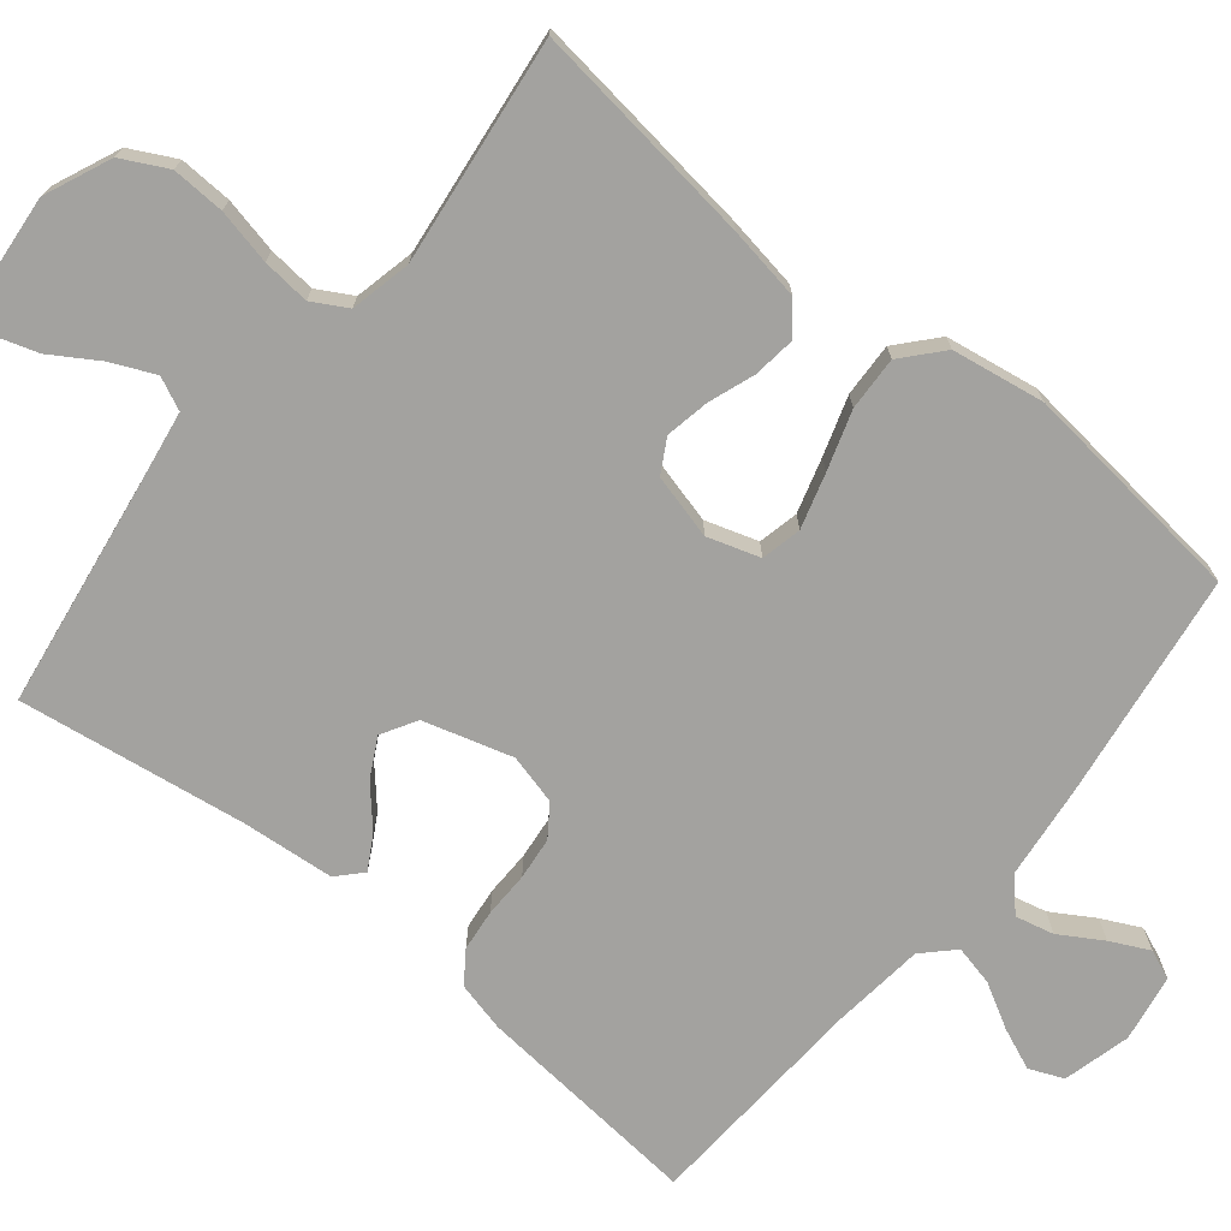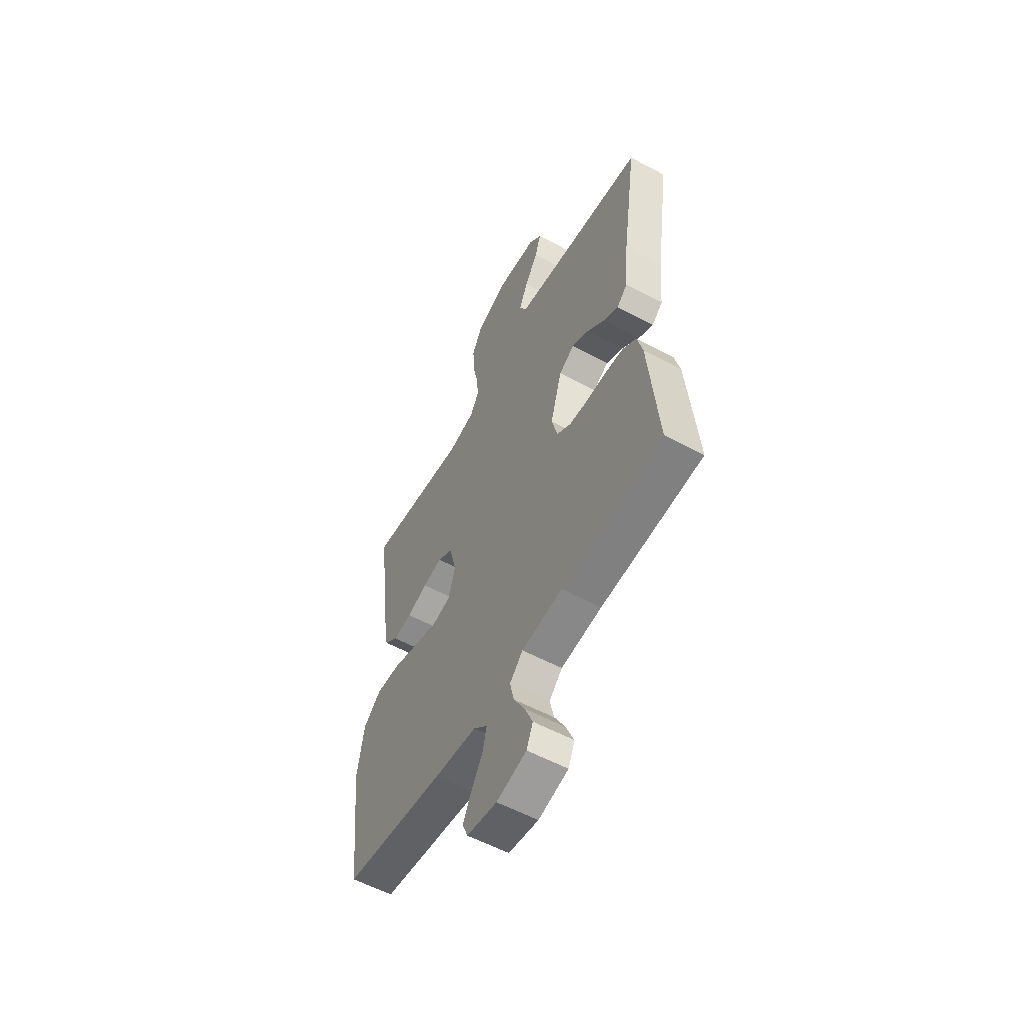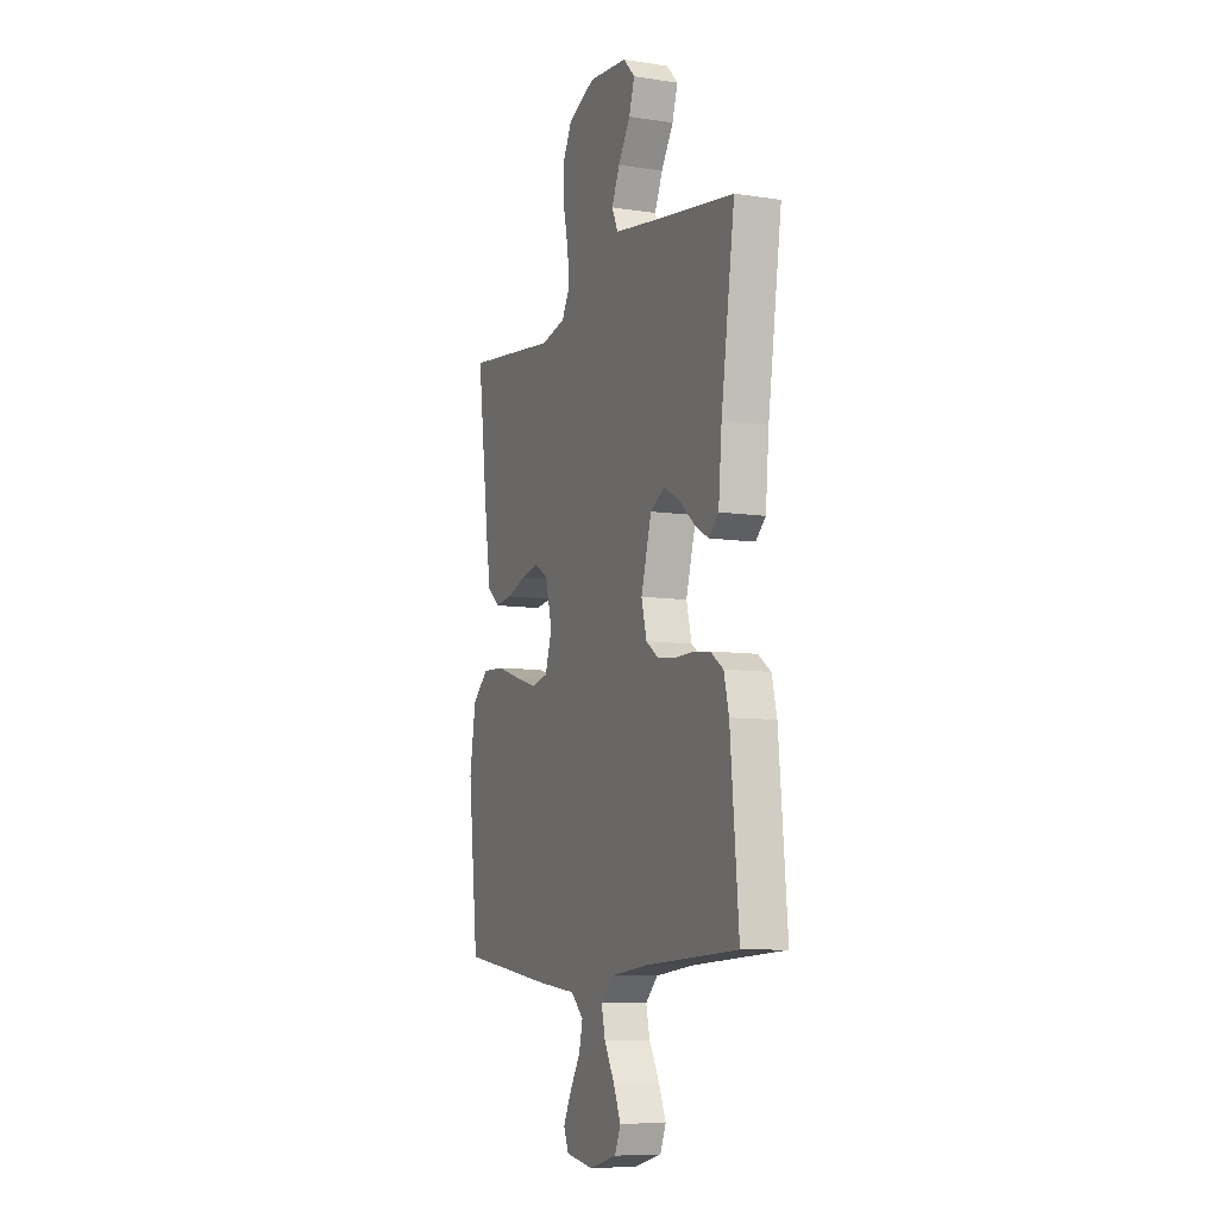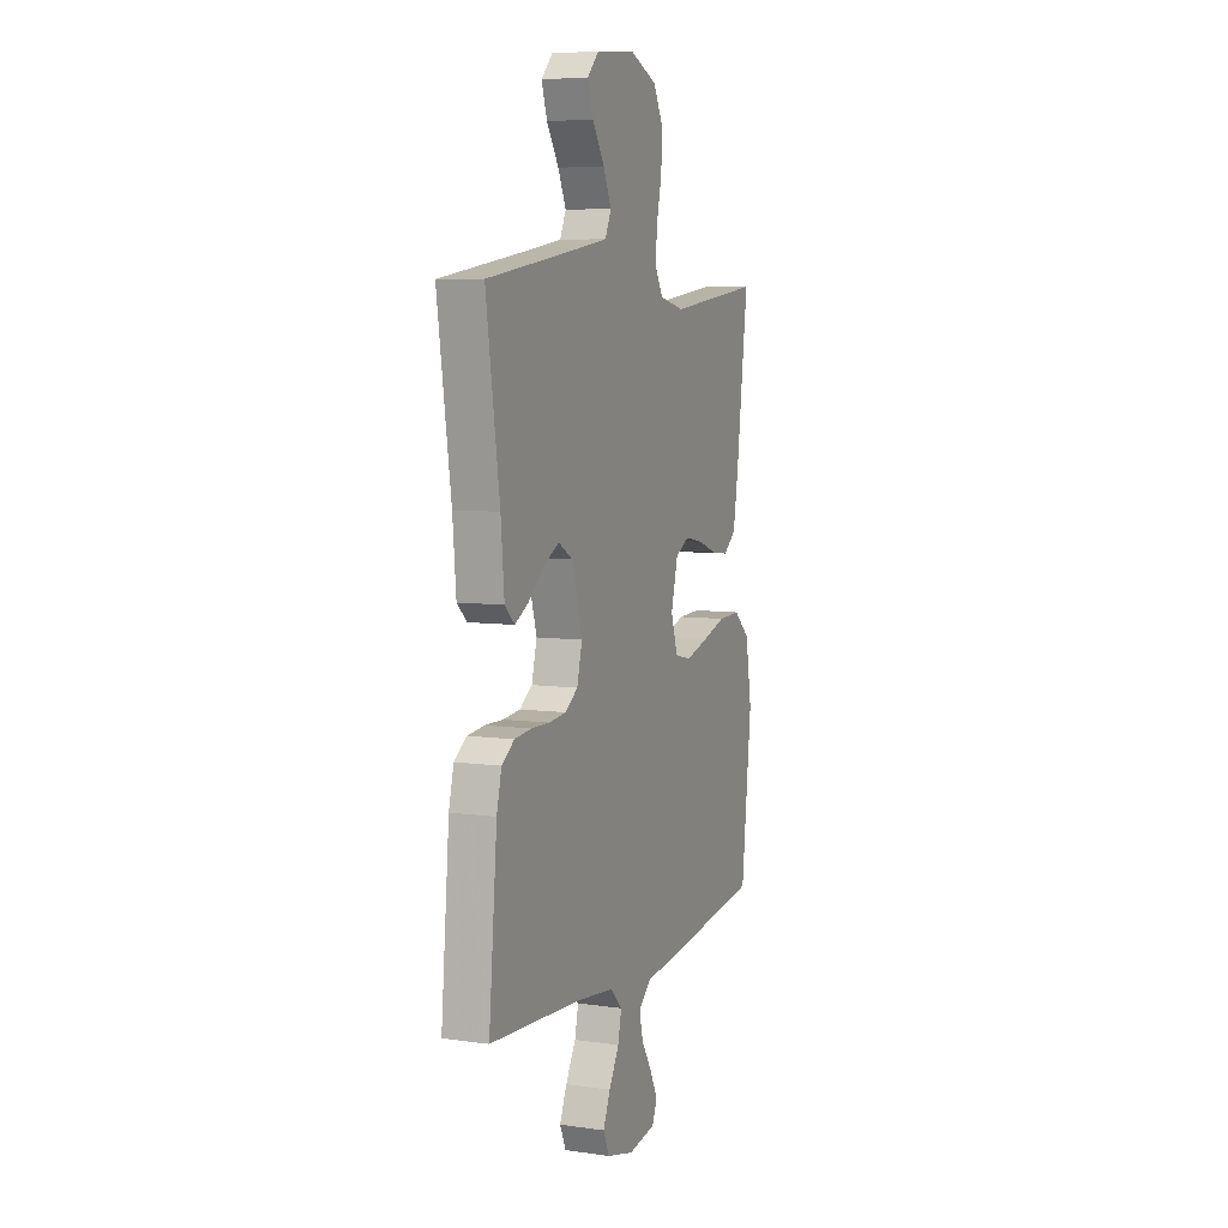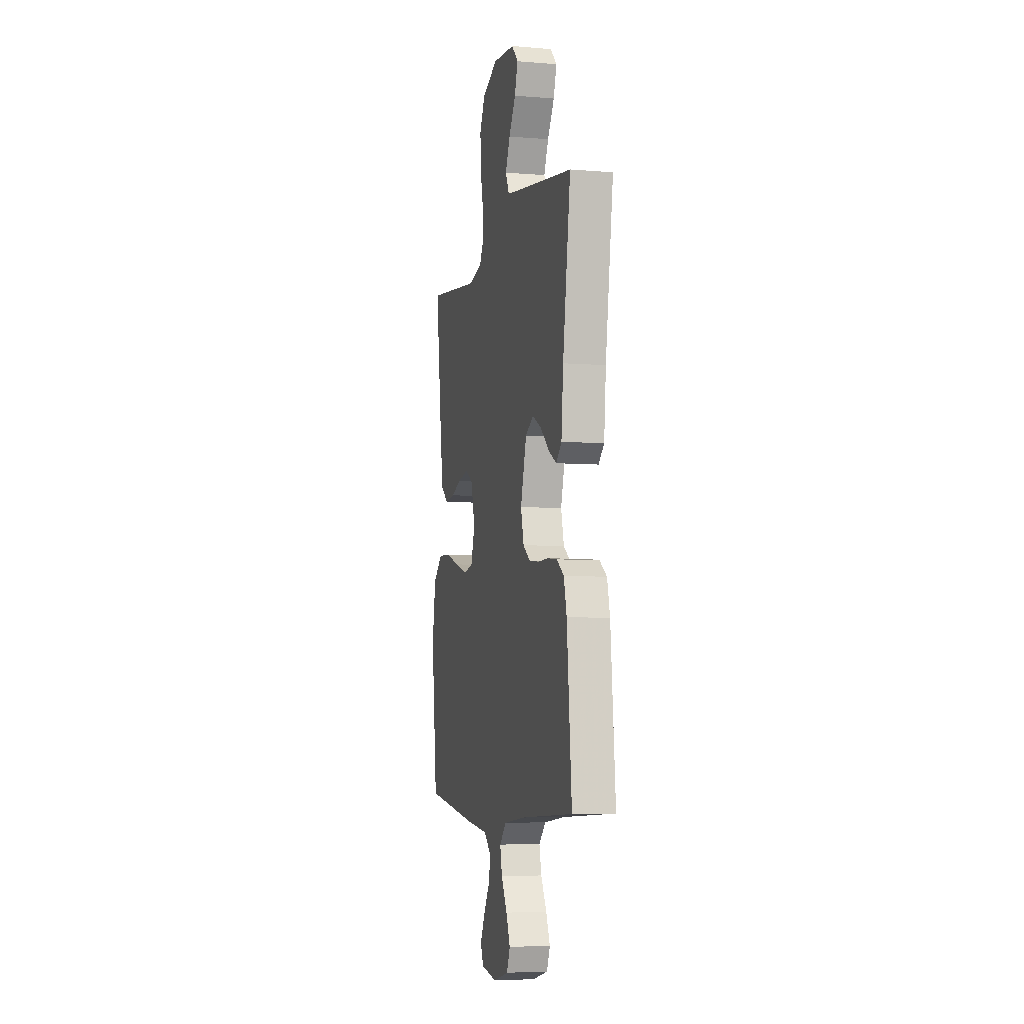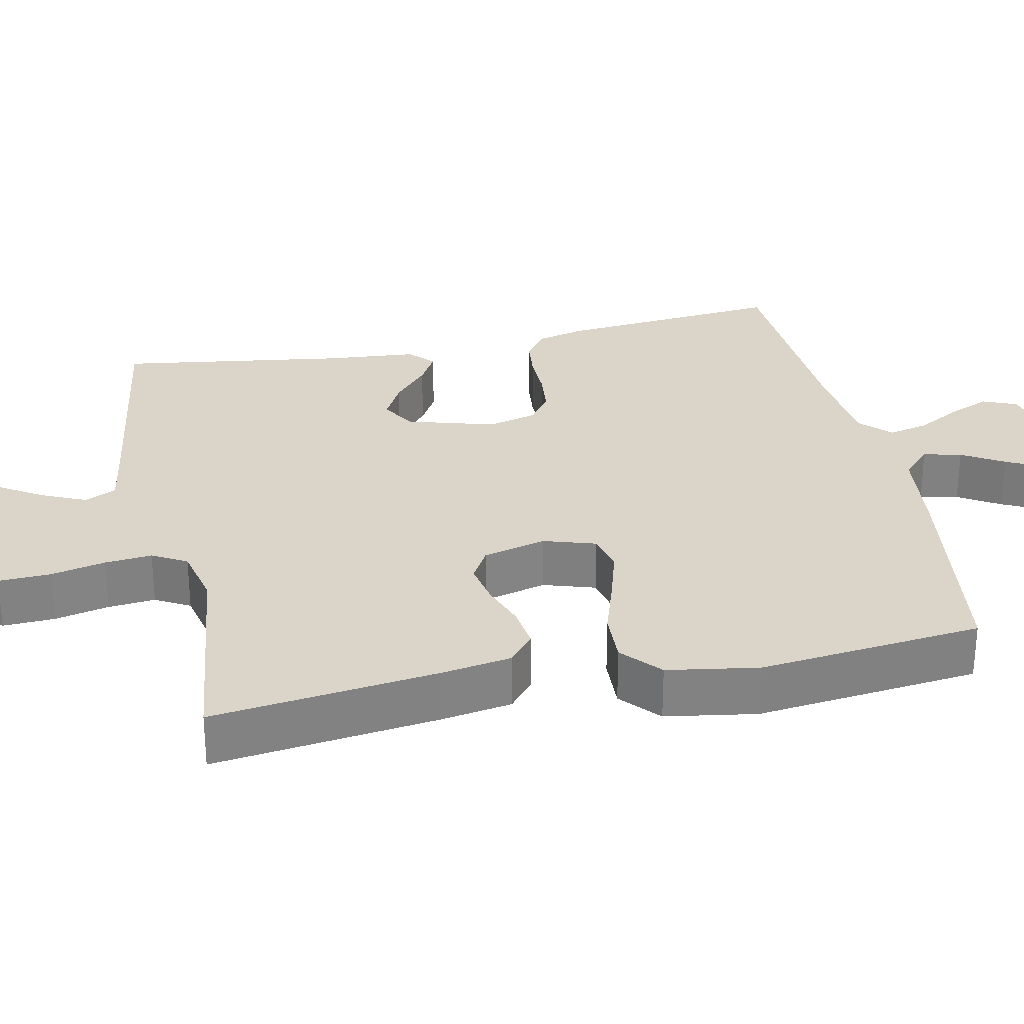
<metadata>
{"format":"obj","ext":"obj","renderer":"f3d","projection":"perspective","resolution":1024,"background":"white","views":[{"elev":-72.6,"azim":50.9,"up":"+Y"},{"elev":-56.9,"azim":-119.2,"up":"+Z"},{"elev":-8.5,"azim":-112.7,"up":"+Z"},{"elev":6.8,"azim":-67.6,"up":"+Z"},{"elev":-5.8,"azim":-104.0,"up":"+Z"},{"elev":29.4,"azim":78.1,"up":"+Y"}]}
</metadata>
<code>
v -0.5 0.07 0.5
v -0.2 0.07 0.545
v -0.1 0.07 0.561
v -0.08 0.07 0.604
v -0.106 0.07 0.662
v -0.145 0.07 0.724
v -0.163 0.07 0.78
v -0.126 0.07 0.819
v 0 0.07 0.831
v 0.088 0.07 0.793
v 0.119 0.07 0.733
v 0.116 0.07 0.663
v 0.1 0.07 0.59
v 0.094 0.07 0.527
v 0.12 0.07 0.481
v 0.2 0.07 0.463
v 0.5 0.07 0.5
v 0.462 0.07 0.2
v 0.446 0.07 0.103
v 0.406 0.07 0.07
v 0.35 0.07 0.077
v 0.289 0.07 0.099
v 0.231 0.07 0.11
v 0.187 0.07 0.085
v 0.165 0.07 0
v 0.187 0.07 -0.069
v 0.24 0.07 -0.081
v 0.312 0.07 -0.06
v 0.39 0.07 -0.035
v 0.461 0.07 -0.032
v 0.513 0.07 -0.078
v 0.533 0.07 -0.2
v 0.5 0.07 -0.5
v 0.2 0.07 -0.542
v 0.075 0.07 -0.556
v 0.034 0.07 -0.594
v 0.046 0.07 -0.645
v 0.08 0.07 -0.701
v 0.105 0.07 -0.752
v 0.089 0.07 -0.791
v 0 0.07 -0.806
v -0.089 0.07 -0.783
v -0.108 0.07 -0.738
v -0.085 0.07 -0.683
v -0.052 0.07 -0.624
v -0.04 0.07 -0.571
v -0.079 0.07 -0.532
v -0.2 0.07 -0.518
v -0.5 0.07 -0.5
v -0.473 0.07 -0.2
v -0.457 0.07 -0.135
v -0.416 0.07 -0.106
v -0.361 0.07 -0.1
v -0.301 0.07 -0.101
v -0.245 0.07 -0.095
v -0.204 0.07 -0.066
v -0.187 0.07 0
v -0.221 0.07 0.117
v -0.267 0.07 0.144
v -0.318 0.07 0.117
v -0.369 0.07 0.072
v -0.413 0.07 0.047
v -0.445 0.07 0.077
v -0.456 0.07 0.2
v -0.5 0 0.5
v -0.2 0 0.545
v -0.1 0 0.561
v -0.08 0 0.604
v -0.106 0 0.662
v -0.145 0 0.724
v -0.163 0 0.78
v -0.126 0 0.819
v 0 0 0.831
v 0.088 0 0.793
v 0.119 0 0.733
v 0.116 0 0.663
v 0.1 0 0.59
v 0.094 0 0.527
v 0.12 0 0.481
v 0.2 0 0.463
v 0.5 0 0.5
v 0.462 0 0.2
v 0.446 0 0.103
v 0.406 0 0.07
v 0.35 0 0.077
v 0.289 0 0.099
v 0.231 0 0.11
v 0.187 0 0.085
v 0.165 0 0
v 0.187 0 -0.069
v 0.24 0 -0.081
v 0.312 0 -0.06
v 0.39 0 -0.035
v 0.461 0 -0.032
v 0.513 0 -0.078
v 0.533 0 -0.2
v 0.5 0 -0.5
v 0.2 0 -0.542
v 0.075 0 -0.556
v 0.034 0 -0.594
v 0.046 0 -0.645
v 0.08 0 -0.701
v 0.105 0 -0.752
v 0.089 0 -0.791
v 0 0 -0.806
v -0.089 0 -0.783
v -0.108 0 -0.738
v -0.085 0 -0.683
v -0.052 0 -0.624
v -0.04 0 -0.571
v -0.079 0 -0.532
v -0.2 0 -0.518
v -0.5 0 -0.5
v -0.473 0 -0.2
v -0.457 0 -0.135
v -0.416 0 -0.106
v -0.361 0 -0.1
v -0.301 0 -0.101
v -0.245 0 -0.095
v -0.204 0 -0.066
v -0.187 0 0
v -0.221 0 0.117
v -0.267 0 0.144
v -0.318 0 0.117
v -0.369 0 0.072
v -0.413 0 0.047
v -0.445 0 0.077
v -0.456 0 0.2
f 61 62 63 64
f 60 61 64 1
f 59 60 1 2
f 58 59 2 3
f 57 58 3 4
f 51 52 53 54
f 51 54 55
f 48 49 50 51
f 47 48 51 55
f 46 47 55 56
f 42 43 44 45
f 40 41 42 45
f 40 45 46
f 37 38 39 40
f 37 40 46 56
f 32 33 34 35
f 30 31 32 35
f 28 29 30 35
f 27 28 35 36
f 26 27 36
f 25 26 36
f 19 20 21 22
f 19 22 23
f 16 17 18 19
f 15 16 19 23
f 14 15 23 24
f 10 11 12 13
f 10 13 14
f 9 10 14
f 5 6 7 8
f 4 5 8 9
f 57 4 9 14
f 36 37 56 57
f 25 36 57 14
f 14 24 25
f 128 127 126 125
f 65 128 125 124
f 66 65 124 123
f 67 66 123 122
f 68 67 122 121
f 118 117 116 115
f 119 118 115
f 115 114 113 112
f 119 115 112 111
f 120 119 111 110
f 109 108 107 106
f 109 106 105 104
f 110 109 104
f 104 103 102 101
f 120 110 104 101
f 99 98 97 96
f 99 96 95 94
f 99 94 93 92
f 100 99 92 91
f 100 91 90
f 100 90 89
f 86 85 84 83
f 87 86 83
f 83 82 81 80
f 87 83 80 79
f 88 87 79 78
f 77 76 75 74
f 78 77 74
f 78 74 73
f 72 71 70 69
f 73 72 69 68
f 78 73 68 121
f 121 120 101 100
f 78 121 100 89
f 89 88 78
f 1 65 66 2
f 2 66 67 3
f 3 67 68 4
f 4 68 69 5
f 5 69 70 6
f 6 70 71 7
f 7 71 72 8
f 8 72 73 9
f 9 73 74 10
f 10 74 75 11
f 11 75 76 12
f 12 76 77 13
f 13 77 78 14
f 14 78 79 15
f 15 79 80 16
f 16 80 81 17
f 17 81 82 18
f 18 82 83 19
f 19 83 84 20
f 20 84 85 21
f 21 85 86 22
f 22 86 87 23
f 23 87 88 24
f 24 88 89 25
f 25 89 90 26
f 26 90 91 27
f 27 91 92 28
f 28 92 93 29
f 29 93 94 30
f 30 94 95 31
f 31 95 96 32
f 32 96 97 33
f 33 97 98 34
f 34 98 99 35
f 35 99 100 36
f 36 100 101 37
f 37 101 102 38
f 38 102 103 39
f 39 103 104 40
f 40 104 105 41
f 41 105 106 42
f 42 106 107 43
f 43 107 108 44
f 44 108 109 45
f 45 109 110 46
f 46 110 111 47
f 47 111 112 48
f 48 112 113 49
f 49 113 114 50
f 50 114 115 51
f 51 115 116 52
f 52 116 117 53
f 53 117 118 54
f 54 118 119 55
f 55 119 120 56
f 56 120 121 57
f 57 121 122 58
f 58 122 123 59
f 59 123 124 60
f 60 124 125 61
f 61 125 126 62
f 62 126 127 63
f 63 127 128 64
f 64 128 65 1

</code>
